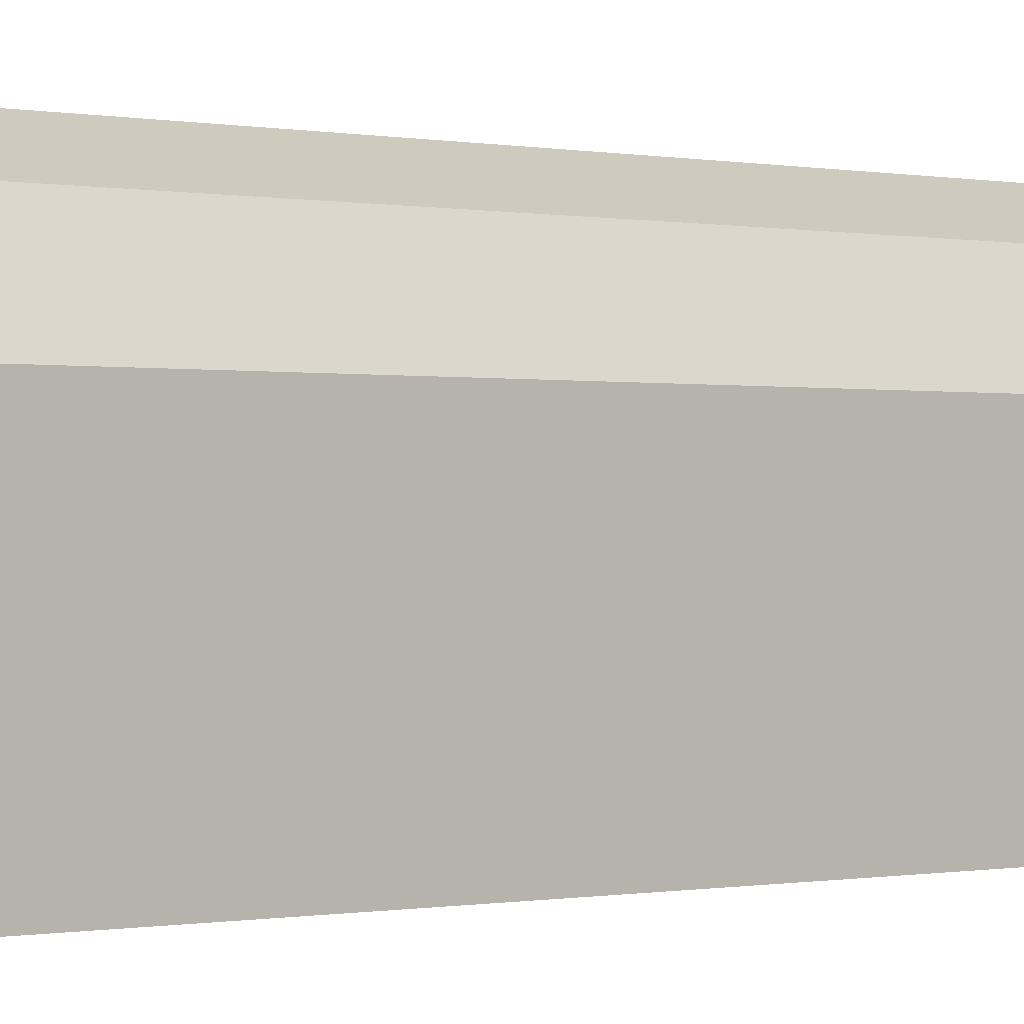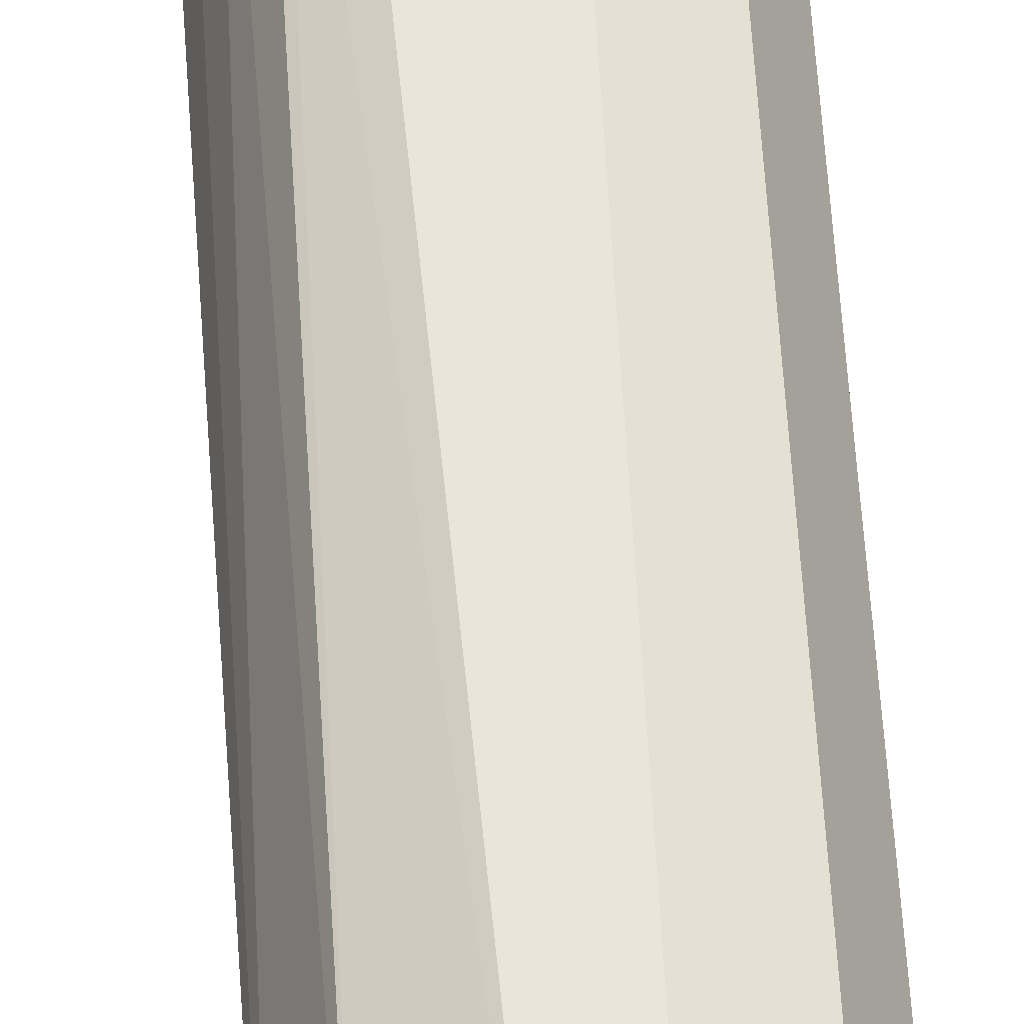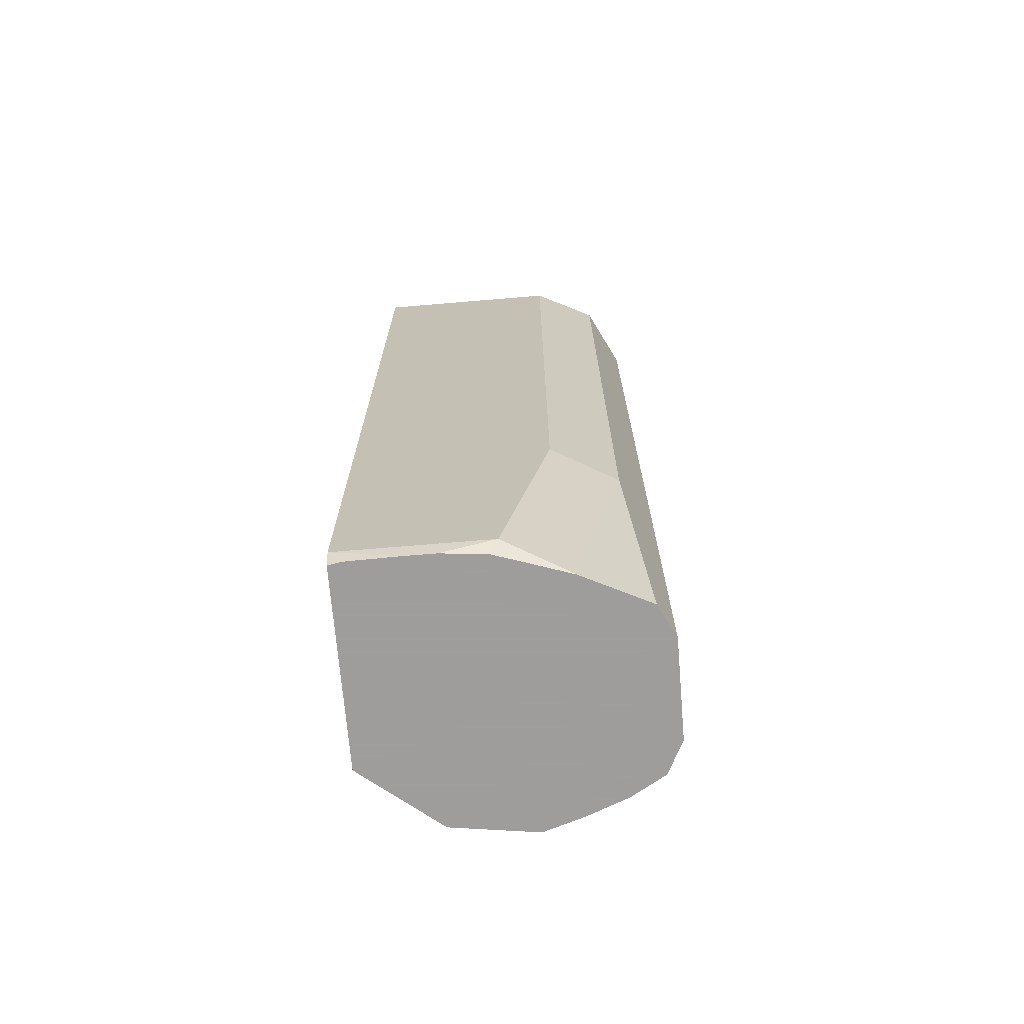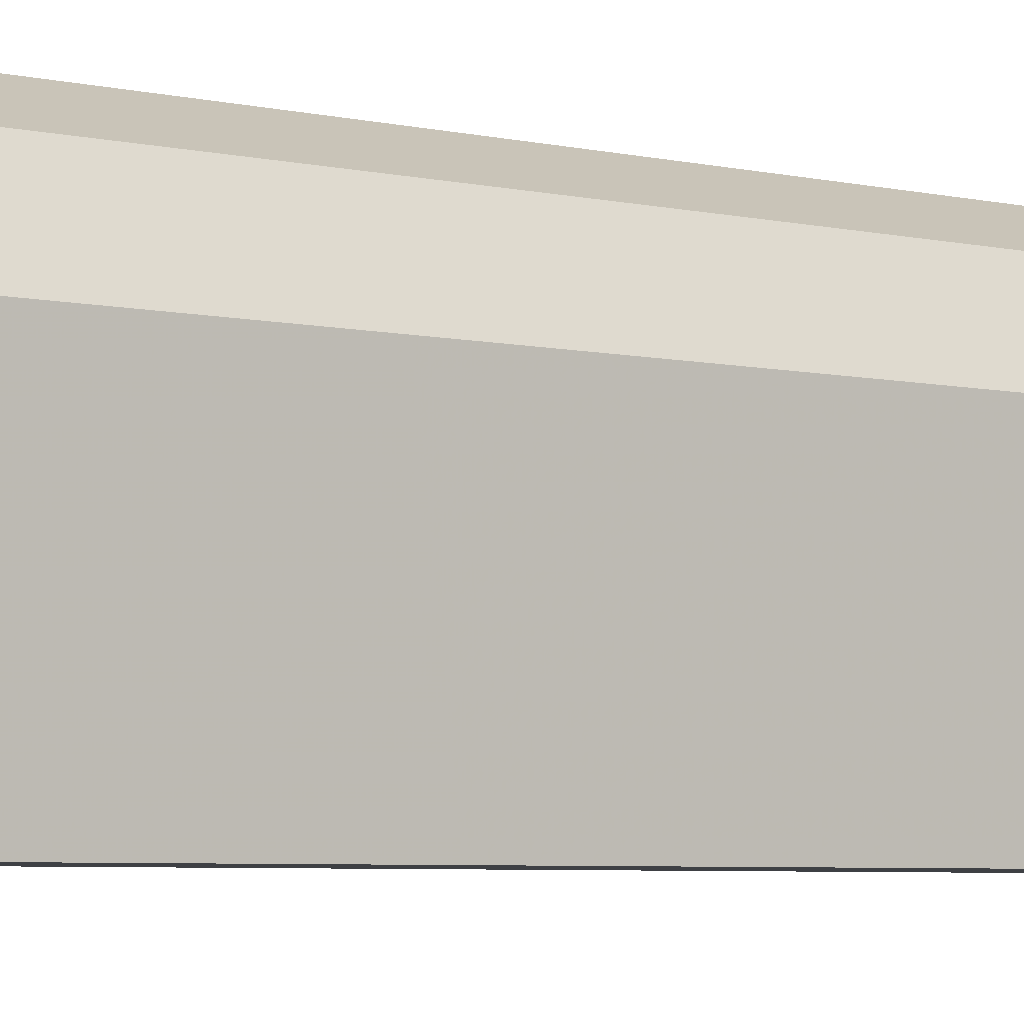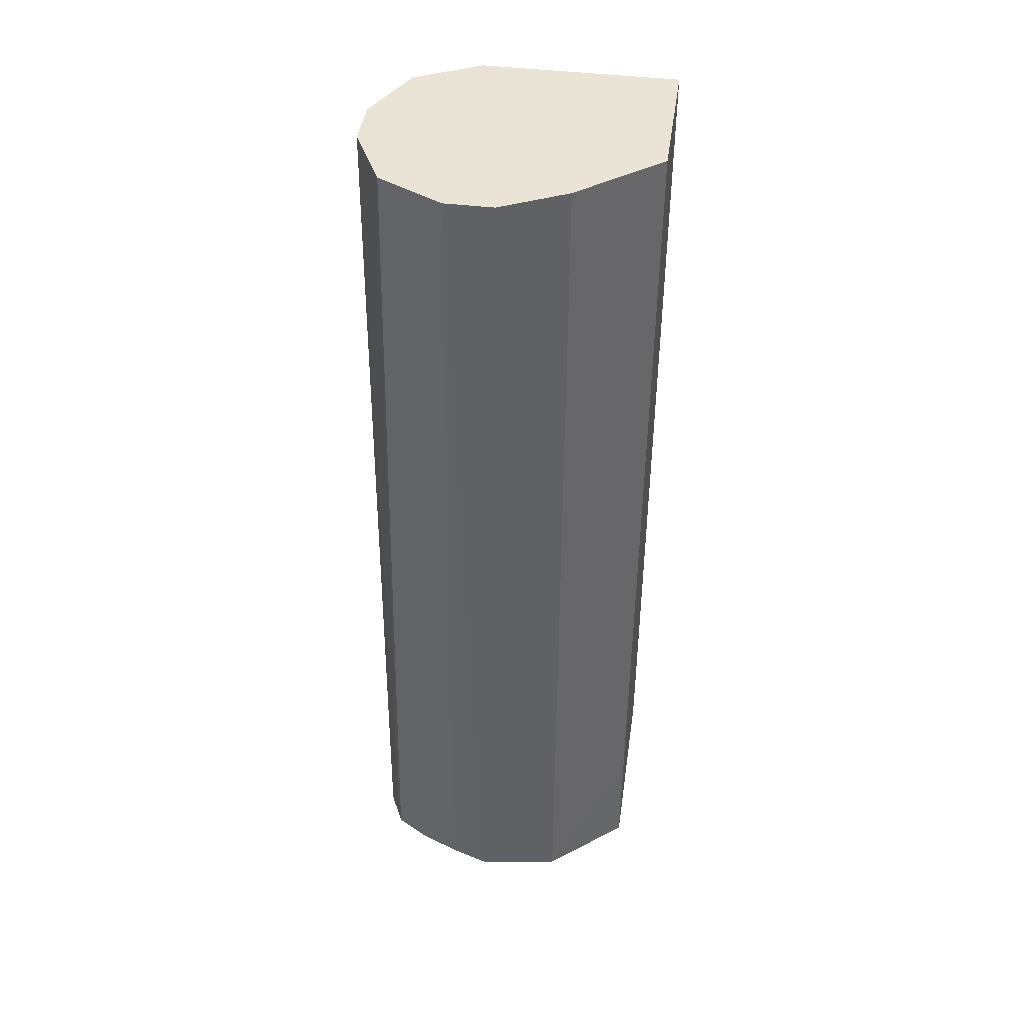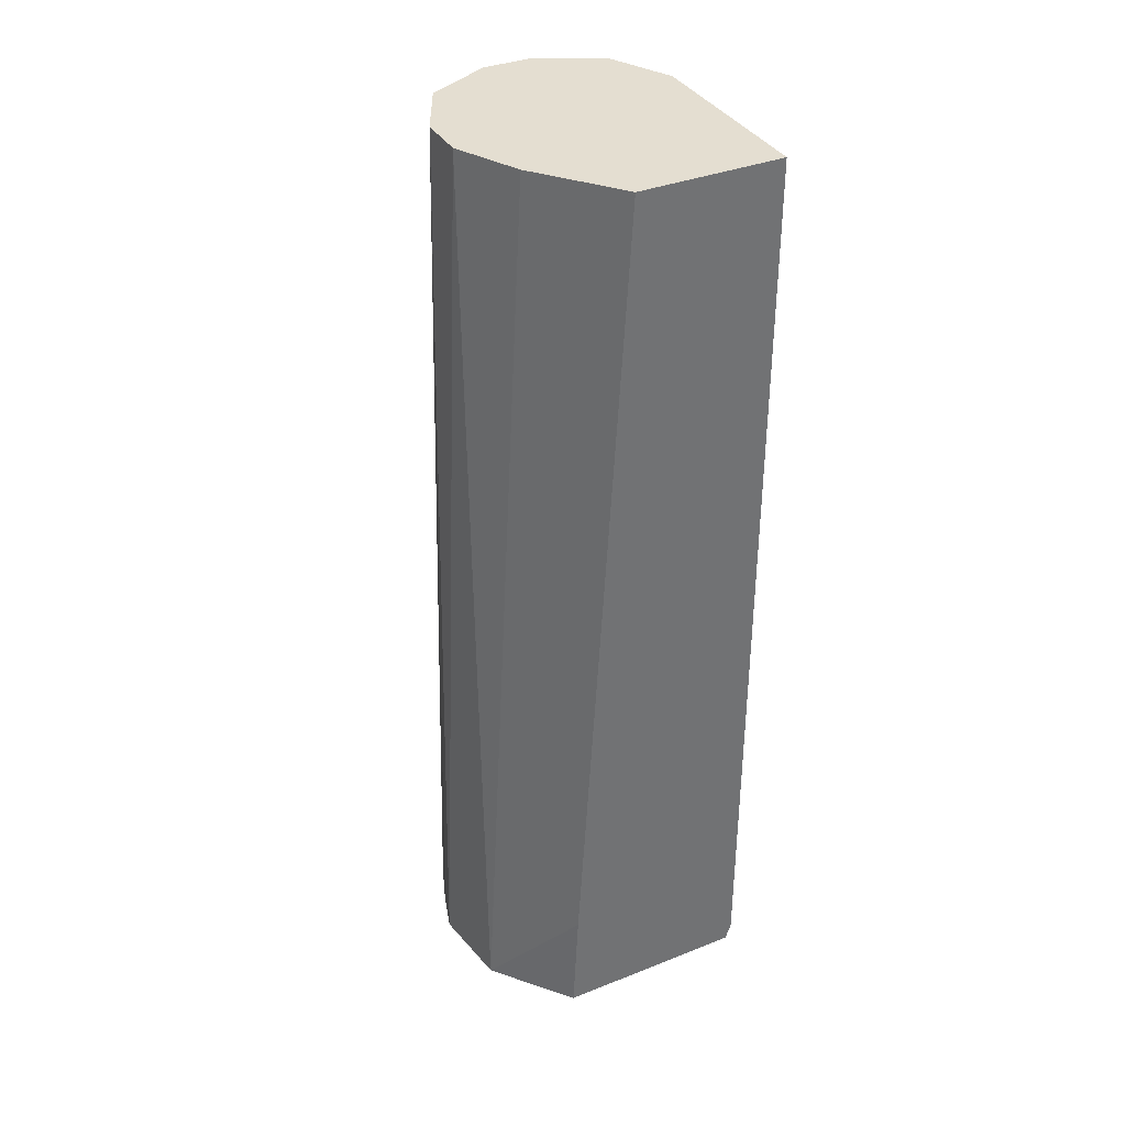
<metadata>
{"format":"obj","ext":"obj","renderer":"f3d","projection":"perspective","resolution":1024,"background":"white","views":[{"elev":-0.3,"azim":47.7,"up":"+Y"},{"elev":58.7,"azim":-2.8,"up":"+Y"},{"elev":-70.7,"azim":94.8,"up":"+Z"},{"elev":-4.6,"azim":50.4,"up":"+Y"},{"elev":43.8,"azim":-81.9,"up":"+Z"},{"elev":36.5,"azim":-27.2,"up":"+Z"}]}
</metadata>
<code>
v 0.5705 0.5705 -0.4432
v 0.5886 0.5614 -0.4432
v 0.5162 0.5705 -0.4432
v 0.5705 0.5705 0.08823
v 0.5839 0.5637 0.08823
v 0.6062 0.5262 -0.4432
v 0.6067 0.5524 -0.3079
v 0.498 0.5614 -0.4432
v 0.5162 0.5705 -0.4346
v 0.5433 0.5705 0.08823
v 0.6067 0.5524 0.08823
v 0.6069 0.5247 -0.4432
v 0.6158 0.5343 -0.2898
v 0.6248 0.5161 -0.2988
v 0.6248 0.489 -0.4346
v 0.4868 0.5422 -0.4432
v 0.498 0.5614 -0.4346
v 0.5026 0.5637 -0.4211
v 0.5388 0.5682 0.08823
v 0.6158 0.5343 0.08823
v 0.6162 0.4975 -0.4432
v 0.6248 0.5161 0.08823
v 0.6248 0.4075 -0.4346
v 0.6231 0.4601 -0.4432
v 0.6205 0.4847 -0.4432
v 0.4779 0.5192 -0.4432
v 0.489 0.5161 0.08823
v 0.498 0.5343 0.08823
v 0.5071 0.5524 0.08823
v 0.6248 0.4075 0.08823
v 0.6213 0.4075 -0.4432
v 0.6227 0.415 -0.4432
v 0.6231 0.4432 -0.4432
v 0.4715 0.4988 -0.4432
v 0.489 0.489 0.08823
v 0.4711 0.4975 -0.4432
v 0.5433 0.4075 0.08823
v 0.5133 0.4075 -0.4432
v 0.5071 0.4528 0.08823
v 0.4779 0.4508 -0.4432
v 0.5162 0.4075 -0.3803
f 15 33 24
f 15 23 33
f 14 23 15
f 14 30 23
f 14 22 30
f 13 22 14
f 13 20 22
f 38 41 40
f 10 18 19
f 9 18 10
f 8 16 17
f 7 20 13
f 7 11 20
f 7 15 12
f 15 24 25
f 7 14 15
f 12 15 21
f 15 25 21
f 23 37 41
f 16 27 28
f 7 13 14
f 37 40 41
f 37 39 40
f 35 40 39
f 27 36 35
f 27 34 36
f 26 34 27
f 16 26 27
f 23 38 31
f 23 30 37
f 23 32 33
f 23 31 32
f 18 29 19
f 17 29 18
f 16 29 17
f 16 28 29
f 23 41 38
f 6 7 12
f 35 36 40
f 4 11 5
f 1 8 3
f 1 16 8
f 1 26 16
f 1 34 26
f 1 36 34
f 1 40 36
f 1 31 38
f 1 3 9
f 1 32 31
f 1 24 33
f 1 25 24
f 1 21 25
f 1 12 21
f 1 6 12
f 1 2 6
f 5 11 7
f 1 33 32
f 1 9 10
f 1 38 40
f 1 4 5
f 4 20 11
f 1 10 4
f 4 22 20
f 4 30 22
f 4 37 30
f 4 39 37
f 4 27 35
f 4 28 27
f 4 29 28
f 4 35 39
f 4 10 19
f 3 18 9
f 3 17 18
f 3 8 17
f 2 7 6
f 2 5 7
f 1 5 2
f 4 19 29

</code>
